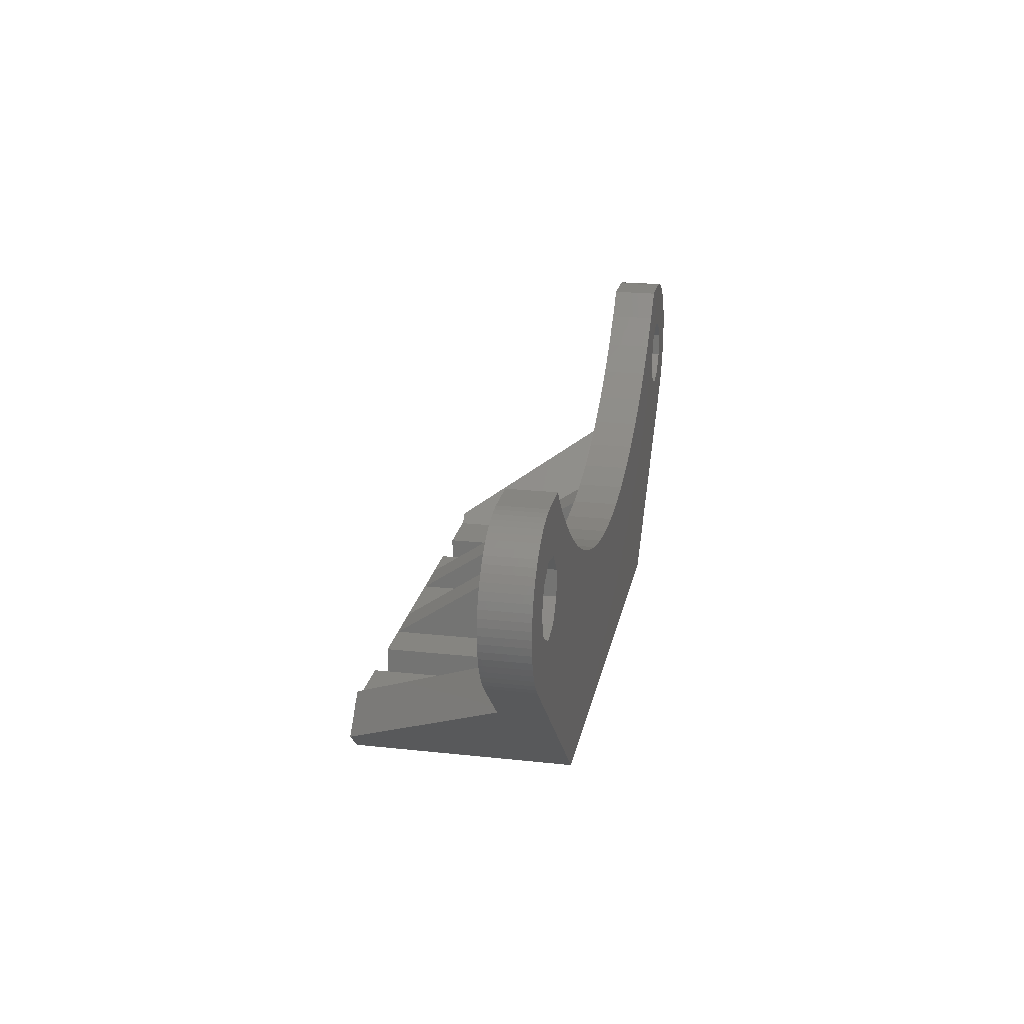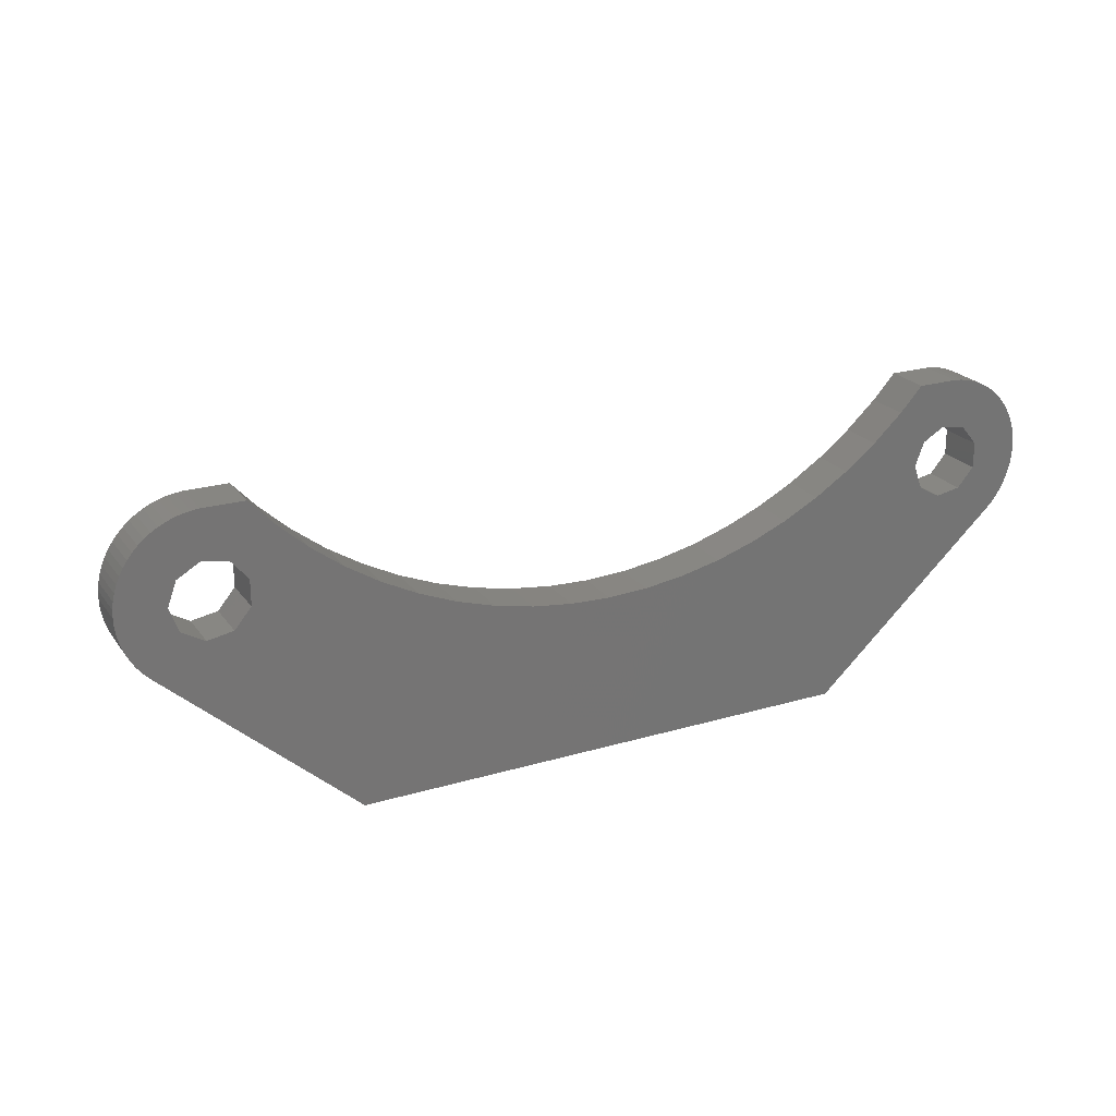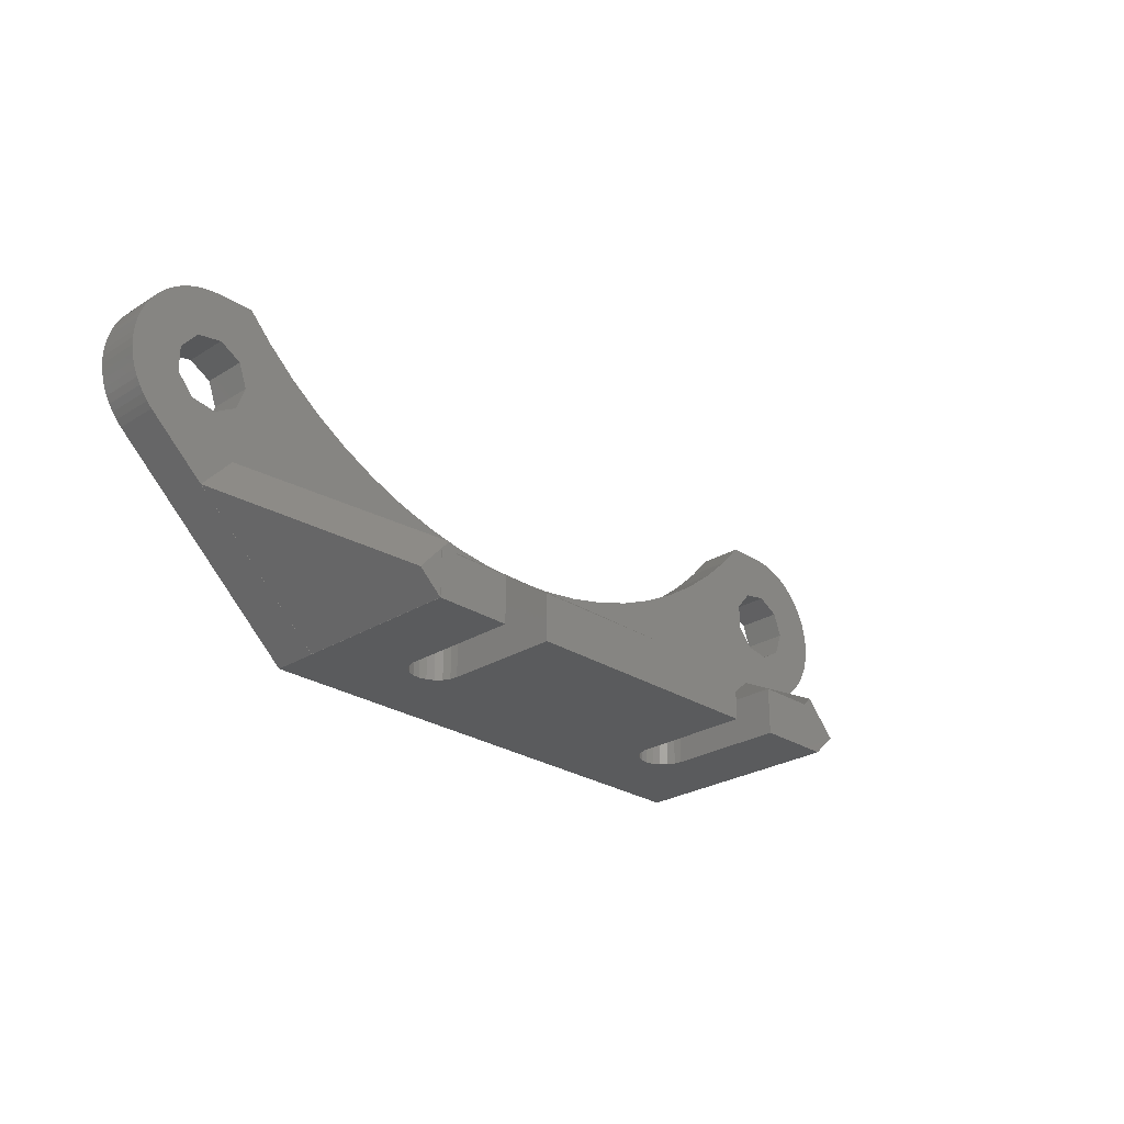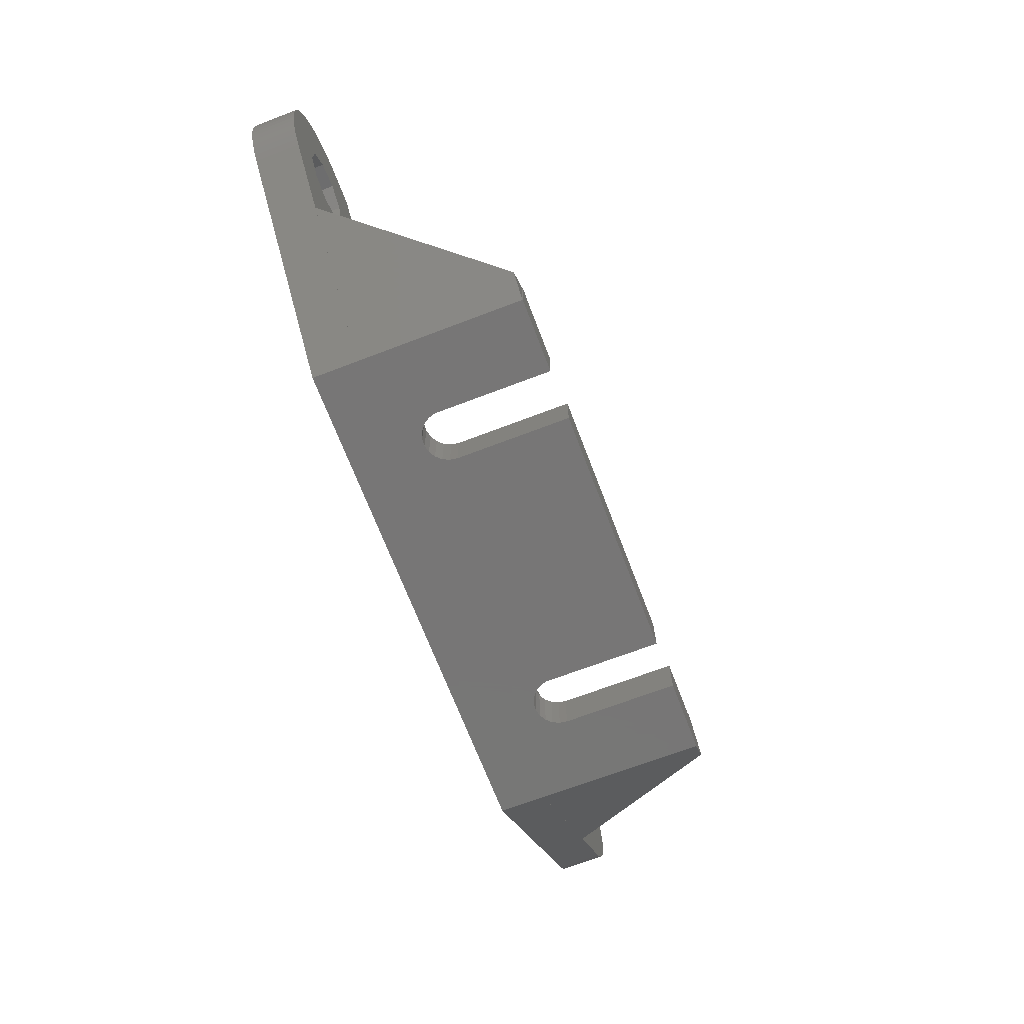
<metadata>
{"format":"stl","ext":"stl","renderer":"f3d","projection":"perspective","resolution":1024,"background":"white","views":[{"elev":21.3,"azim":101.0,"up":"+Y"},{"elev":22.9,"azim":153.3,"up":"+Y"},{"elev":-26.2,"azim":-45.5,"up":"+Y"},{"elev":-69.0,"azim":-69.1,"up":"+Y"}]}
</metadata>
<code>
# stl→obj: 282 verts, 576 faces
v -10.21 -28.05 0
v -10.21 -28.05 3
v -7.727 -28.84 0
v -7.727 -28.84 3
v -10.37 -37.2 4.891
v -9.877 -40.2 4.855
v -9.877 -37.2 4.855
v -10.37 -40.2 4.891
v -10.82 -37.2 5.071
v -10.82 -40.2 5.071
v -11.21 -37.2 5.378
v -11.21 -40.2 5.378
v -11.49 -40.2 5.784
v -11.49 -37.2 5.784
v -11.63 -40.2 14.01
v -11.63 -37.2 6.746
v -11.63 -37.2 14.01
v -11.63 -40.2 6.254
v -11.63 -37.2 6.254
v -11.63 -40.2 6.746
v -12.62 -27.06 0
v -12.62 -27.06 3
v -14.93 -25.86 0
v -14.93 -25.86 3
v -15.33 -37.2 3
v -15.33 -37.2 9.236
v -5.5 -37.2 3
v -15.33 -37.2 13.99
v -15.97 -36.61 13.99
v -16.5 -37.2 13.99
v -16.5 -37.2 14.01
v -16.5 -40.19 13.99
v -16.5 -40.2 0
v -16.5 -40.2 3
v -2.602 -29.74 0
v 0 -29.86 0
v -5.184 -29.4 0
v -9.397 -40.2 4.964
v 16.5 -40.2 0
v 9.175 -40.2 5.071
v -16.5 -40.2 14.01
v -16.5 -40.19 3
v -17.12 -24.46 0
v -17.12 -24.46 3
v -17.99 -38.83 13.99
v -19.19 -22.87 0
v -19.19 -22.87 3
v -2.5 -37.2 13.98
v 2.5 -37.2 13.98
v 2.5 -37.2 3
v -2.5 -37.2 3
v -2.5 -29.78 3
v 0 -29.86 3
v -2.602 -29.74 3
v -21.11 -21.11 0
v -21.11 -21.11 3
v -22.56 -25 0
v -22.56 -25 3
v -22.58 -19.51 0
v -22.58 -19.51 3
v -23.06 -30.14 3
v -23.13 -23.43 0
v -23.13 -23.43 3
v -23.13 -26.57 0
v -23.13 -26.57 3
v -24.58 -22.6 0
v -24.58 -22.6 3
v -24.58 -27.4 0
v -24.58 -27.4 3
v -25.08 -32.36 3
v -25.25 -19.51 0
v -25.25 -19.51 3
v -25.74 -19.55 0
v -25.74 -19.55 3
v -26.22 -22.89 0
v -26.22 -22.89 3
v -26.22 -27.11 0
v -26.22 -27.11 3
v -26.22 -19.64 0
v -26.22 -19.64 3
v -26.7 -19.77 0
v -26.7 -19.77 3
v -27.16 -19.94 0
v -27.16 -19.94 3
v -27.29 -24.17 0
v -27.29 -24.17 3
v -27.29 -25.83 0
v -27.29 -25.83 3
v -27.61 -20.16 0
v -27.61 -20.16 3
v -28.03 -20.41 0
v -28.03 -20.41 3
v -28.43 -20.7 0
v -28.43 -20.7 3
v -28.8 -21.02 0
v -28.8 -21.02 3
v -28.8 -28.98 0
v -28.8 -28.98 3
v -29.14 -21.38 0
v -29.14 -21.38 3
v -29.14 -28.62 0
v -29.14 -28.62 3
v -29.45 -21.77 0
v -29.45 -21.77 3
v -29.45 -28.23 0
v -29.45 -28.23 3
v -29.72 -22.18 0
v -29.72 -22.18 3
v -29.72 -27.82 0
v -29.72 -27.82 3
v -29.96 -22.61 0
v -29.96 -22.61 3
v -29.96 -27.39 0
v -29.96 -27.39 3
v -30.15 -23.07 0
v -30.15 -23.07 3
v -30.15 -26.93 0
v -30.15 -26.93 3
v -30.3 -23.54 0
v -30.3 -23.54 3
v -30.3 -26.46 0
v -30.3 -26.46 3
v -30.41 -24.02 0
v -30.41 -24.02 3
v -30.41 -25.98 0
v -30.41 -25.98 3
v -30.48 -24.51 0
v -30.48 -24.51 3
v -30.48 -25.49 0
v -30.48 -25.49 3
v -30.5 -25 0
v -30.5 -25 3
v -5.184 -29.4 3
v -5.5 -29.78 3
v -5.5 -37.2 13.98
v -8.35 -37.2 14.01
v 5.5 -37.2 13.98
v 8.368 -37.2 14.01
v 8.368 -40.2 14.01
v -8.35 -37.2 6.5
v -8.35 -40.2 14.01
v 8.368 -40.2 6.746
v -8.35 -40.2 6.5
v 8.368 -40.2 6.254
v -8.423 -37.2 6.014
v -8.423 -40.2 6.014
v 8.513 -40.2 5.784
v -8.637 -37.2 5.571
v -8.637 -40.2 5.571
v 8.79 -40.2 5.378
v -8.971 -37.2 5.21
v -8.971 -40.2 5.21
v -9.397 -37.2 4.964
v 2.602 -29.74 0
v 2.5 -29.78 3
v 2.602 -29.74 3
v 10.12 -37.2 4.855
v 10.6 -37.2 4.964
v 15.33 -37.2 3
v 10.6 -40.2 4.964
v 10.12 -40.2 4.855
v 10.21 -28.05 0
v 10.21 -28.05 3
v 12.62 -27.06 0
v 12.62 -27.06 3
v 11.03 -37.2 5.21
v 11.03 -40.2 5.21
v 16.5 -40.2 3
v 11.36 -37.2 5.571
v 11.36 -40.2 5.571
v 11.58 -37.2 6.014
v 11.58 -40.2 6.014
v 11.65 -37.2 6.5
v 11.65 -40.2 6.5
v 11.65 -37.2 14.01
v 15.33 -37.2 13.99
v 15.33 -37.2 9.236
v 16.5 -37.2 14.01
v 16.5 -40.2 14.01
v 11.65 -40.2 14.01
v 14.93 -25.86 0
v 14.93 -25.86 3
v 17.12 -24.46 0
v 22.71 -25.83 0
v 23.78 -27.11 0
v 23.06 -30.14 3
v 17.12 -24.46 3
v 16.5 -37.2 13.99
v 15.97 -36.61 13.99
v 17.99 -38.83 13.99
v 25.08 -32.36 3
v 16.5 -40.19 13.99
v 16.5 -40.19 3
v 25.42 -27.4 0
v 28.8 -28.98 0
v 28.8 -28.98 3
v 19.19 -22.87 0
v 19.19 -22.87 3
v 22.71 -25.83 3
v 21.11 -21.11 0
v 22.71 -24.17 0
v 21.11 -21.11 3
v 22.71 -24.17 3
v 5.5 -29.78 3
v 5.184 -29.4 0
v 5.184 -29.4 3
v 22.58 -19.51 3
v 22.58 -19.51 0
v 23.78 -22.89 3
v 25.25 -19.51 0
v 23.78 -22.89 0
v 25.25 -19.51 3
v 23.78 -27.11 3
v 25.42 -27.4 3
v 25.42 -22.6 0
v 25.42 -22.6 3
v 25.74 -19.55 0
v 25.74 -19.55 3
v 26.22 -19.64 0
v 26.7 -19.77 0
v 27.16 -19.94 0
v 26.87 -23.43 0
v 26.87 -23.43 3
v 27.61 -20.16 0
v 26.22 -19.64 3
v 26.7 -19.77 3
v 27.61 -20.16 3
v 27.16 -19.94 3
v 26.87 -26.57 0
v 26.87 -26.57 3
v 27.44 -25 0
v 28.03 -20.41 0
v 28.43 -20.7 0
v 28.8 -21.02 0
v 29.14 -21.38 0
v 29.45 -21.77 0
v 29.72 -22.18 0
v 29.96 -22.61 0
v 30.15 -23.07 0
v 27.44 -25 3
v 30.15 -26.93 0
v 29.14 -28.62 0
v 29.45 -28.23 0
v 29.72 -27.82 0
v 29.96 -27.39 0
v 29.14 -28.62 3
v 29.45 -28.23 3
v 29.72 -27.82 3
v 29.96 -27.39 3
v 30.15 -26.93 3
v 30.3 -23.54 0
v 30.41 -24.02 0
v 30.3 -26.46 0
v 30.48 -24.51 0
v 30.41 -25.98 0
v 30.5 -25 0
v 30.48 -25.49 0
v 28.03 -20.41 3
v 28.43 -20.7 3
v 28.8 -21.02 3
v 29.14 -21.38 3
v 29.45 -21.77 3
v 29.72 -22.18 3
v 29.96 -22.61 3
v 30.15 -23.07 3
v 30.3 -26.46 3
v 30.3 -23.54 3
v 30.41 -25.98 3
v 30.41 -24.02 3
v 30.48 -25.49 3
v 30.48 -24.51 3
v 30.5 -25 3
v 7.727 -28.84 0
v 7.727 -28.84 3
v 8.368 -37.2 6.746
v 5.5 -37.2 3
v 8.368 -37.2 6.254
v 8.513 -37.2 5.784
v 8.79 -37.2 5.378
v 9.175 -37.2 5.071
v 9.633 -37.2 4.891
v 9.633 -40.2 4.891
f 1 2 3
f 2 4 3
f 5 6 7
f 8 6 5
f 9 8 5
f 10 8 9
f 11 10 9
f 12 10 11
f 13 11 14
f 13 12 11
f 15 16 17
f 18 14 19
f 18 13 14
f 18 19 20
f 20 19 16
f 20 16 15
f 21 22 1
f 22 2 1
f 23 24 21
f 24 22 21
f 25 2 22
f 25 5 7
f 25 9 5
f 25 11 9
f 25 14 11
f 25 19 14
f 25 22 24
f 25 26 19
f 25 27 4
f 25 4 2
f 25 7 27
f 26 17 16
f 26 16 19
f 26 28 17
f 29 28 26
f 30 28 29
f 30 31 28
f 31 17 28
f 31 15 17
f 32 31 30
f 33 1 3
f 33 8 10
f 33 10 34
f 33 21 1
f 33 23 21
f 33 35 36
f 33 37 35
f 33 3 37
f 33 38 6
f 33 6 8
f 33 36 39
f 33 39 40
f 33 40 38
f 41 15 31
f 41 20 15
f 41 31 32
f 34 10 12
f 34 12 13
f 34 13 18
f 34 18 20
f 34 20 41
f 34 32 42
f 34 41 32
f 43 44 23
f 44 24 23
f 45 30 29
f 45 32 30
f 46 47 43
f 47 44 43
f 48 49 50
f 51 52 48
f 51 48 50
f 51 53 52
f 51 50 53
f 35 54 36
f 54 52 53
f 54 53 36
f 55 56 46
f 56 47 46
f 57 46 43
f 58 44 47
f 58 47 56
f 59 56 55
f 59 60 56
f 61 24 44
f 61 25 24
f 61 26 25
f 61 29 26
f 62 46 57
f 62 55 46
f 62 57 63
f 63 57 58
f 63 58 56
f 64 23 33
f 64 43 23
f 64 57 43
f 64 58 57
f 64 65 58
f 65 44 58
f 65 61 44
f 66 55 62
f 66 59 55
f 66 62 63
f 66 63 67
f 67 56 60
f 67 63 56
f 68 64 33
f 68 69 64
f 69 61 65
f 69 65 64
f 70 29 61
f 70 45 29
f 70 61 69
f 70 32 45
f 70 42 32
f 70 34 42
f 70 34 70
f 70 45 70
f 70 70 45
f 71 59 66
f 71 72 59
f 72 60 59
f 72 67 60
f 73 71 66
f 73 74 71
f 74 67 72
f 74 72 71
f 75 66 67
f 75 67 76
f 75 73 66
f 76 67 74
f 77 78 68
f 78 69 68
f 78 70 69
f 79 73 75
f 79 80 73
f 80 74 73
f 80 76 74
f 81 79 75
f 81 82 79
f 82 76 80
f 82 80 79
f 83 81 75
f 83 84 81
f 84 76 82
f 84 82 81
f 85 75 86
f 86 75 76
f 87 78 77
f 87 85 88
f 87 88 78
f 88 85 86
f 89 75 85
f 89 83 75
f 89 90 83
f 90 76 84
f 90 84 83
f 91 89 85
f 91 92 89
f 92 76 90
f 92 90 89
f 93 91 85
f 93 94 91
f 94 76 92
f 94 92 91
f 95 93 85
f 95 96 93
f 96 76 94
f 96 94 93
f 97 33 34
f 97 34 98
f 97 68 33
f 97 77 68
f 98 34 70
f 98 70 78
f 98 70 70
f 99 95 85
f 99 96 95
f 99 100 96
f 100 76 96
f 100 86 76
f 101 77 97
f 101 87 77
f 101 97 102
f 102 78 88
f 102 97 98
f 102 98 78
f 103 99 85
f 103 100 99
f 103 104 100
f 104 86 100
f 105 87 101
f 105 101 106
f 106 101 102
f 106 102 88
f 107 103 85
f 107 104 103
f 107 108 104
f 108 86 104
f 109 87 105
f 109 105 110
f 110 105 106
f 110 106 88
f 111 107 85
f 111 108 107
f 111 112 108
f 112 86 108
f 113 87 109
f 113 109 114
f 114 109 110
f 114 110 88
f 115 111 85
f 115 112 111
f 115 116 112
f 116 86 112
f 117 87 113
f 117 113 118
f 118 113 114
f 118 114 88
f 119 115 85
f 119 116 115
f 119 120 116
f 120 86 116
f 121 87 117
f 121 117 122
f 122 117 118
f 122 118 88
f 123 119 85
f 123 120 119
f 123 124 120
f 124 86 120
f 125 87 121
f 125 121 126
f 126 121 122
f 126 122 88
f 127 123 85
f 127 124 123
f 127 128 124
f 128 86 124
f 129 87 125
f 129 125 130
f 130 125 126
f 130 126 88
f 131 85 87
f 131 87 129
f 131 127 85
f 131 128 127
f 131 129 132
f 131 132 128
f 132 86 128
f 132 88 86
f 132 129 130
f 132 130 88
f 37 133 35
f 133 54 35
f 134 52 54
f 134 54 133
f 135 52 134
f 135 48 52
f 27 135 134
f 3 4 37
f 4 133 37
f 4 134 133
f 4 27 134
f 136 48 135
f 136 49 48
f 136 137 49
f 136 138 137
f 136 139 138
f 140 135 27
f 140 136 135
f 141 139 136
f 141 142 139
f 143 136 140
f 143 141 136
f 143 144 142
f 143 142 141
f 145 140 27
f 146 140 145
f 146 143 140
f 146 144 143
f 146 147 144
f 148 145 27
f 149 145 148
f 149 146 145
f 149 147 146
f 149 150 147
f 151 148 27
f 152 148 151
f 152 149 148
f 152 150 149
f 152 40 150
f 153 151 27
f 153 152 151
f 38 152 153
f 38 40 152
f 7 153 27
f 7 38 153
f 6 38 7
f 36 53 154
f 36 154 39
f 53 155 156
f 53 50 155
f 53 156 154
f 157 158 159
f 157 160 158
f 161 160 157
f 161 39 160
f 162 163 164
f 162 164 39
f 163 165 164
f 163 159 165
f 158 166 159
f 158 167 166
f 160 167 158
f 160 39 168
f 160 168 167
f 166 169 159
f 167 169 166
f 167 170 169
f 167 168 170
f 169 171 159
f 170 171 169
f 170 172 171
f 170 168 172
f 171 173 159
f 172 173 171
f 172 174 173
f 172 168 174
f 175 176 177
f 175 178 176
f 175 179 178
f 173 175 177
f 173 177 159
f 180 179 175
f 174 175 173
f 174 180 175
f 174 179 180
f 174 168 179
f 164 165 181
f 164 181 39
f 165 182 181
f 165 159 182
f 181 182 183
f 181 183 184
f 181 184 185
f 181 185 39
f 182 159 186
f 182 187 183
f 182 186 187
f 176 188 189
f 176 178 188
f 159 177 186
f 177 176 189
f 177 189 186
f 189 188 190
f 189 190 191
f 189 191 186
f 192 188 178
f 192 190 188
f 192 191 190
f 193 191 192
f 39 185 194
f 39 194 195
f 39 195 196
f 39 196 168
f 179 192 178
f 168 192 179
f 168 193 192
f 168 191 193
f 168 196 191
f 183 187 197
f 183 197 184
f 187 198 197
f 187 199 198
f 187 186 199
f 190 191 191
f 190 191 191
f 197 198 200
f 197 200 201
f 197 201 184
f 198 202 200
f 198 203 202
f 198 199 203
f 155 204 156
f 49 204 155
f 49 137 204
f 50 49 155
f 154 156 205
f 154 205 39
f 156 206 205
f 156 204 206
f 200 202 207
f 200 208 201
f 200 207 208
f 202 203 209
f 202 209 207
f 208 207 210
f 208 211 201
f 208 210 211
f 207 209 212
f 207 212 210
f 201 211 203
f 203 211 209
f 184 201 199
f 184 199 213
f 184 213 185
f 199 201 203
f 199 186 213
f 186 191 214
f 186 214 213
f 211 210 215
f 211 215 216
f 211 216 209
f 209 216 212
f 185 213 194
f 213 214 194
f 191 191 196
f 191 196 214
f 191 196 191
f 210 212 217
f 210 217 215
f 212 216 218
f 212 218 217
f 215 217 219
f 215 219 220
f 215 220 221
f 215 222 223
f 215 223 216
f 215 221 224
f 215 224 222
f 216 225 218
f 216 226 225
f 216 223 227
f 216 228 226
f 216 227 228
f 194 214 229
f 194 229 195
f 214 230 229
f 214 196 230
f 217 218 219
f 218 225 219
f 219 225 220
f 225 226 220
f 220 226 221
f 226 228 221
f 222 231 223
f 222 224 232
f 222 232 233
f 222 233 234
f 222 234 235
f 222 235 236
f 222 236 237
f 222 237 238
f 222 238 239
f 222 239 231
f 223 231 240
f 223 240 227
f 229 230 240
f 229 231 241
f 229 240 231
f 229 242 195
f 229 243 242
f 229 244 243
f 229 245 244
f 229 241 245
f 230 196 246
f 230 246 247
f 230 247 248
f 230 248 249
f 230 249 250
f 230 250 240
f 221 228 224
f 228 227 224
f 231 239 251
f 231 251 252
f 231 253 241
f 231 252 254
f 231 255 253
f 231 254 256
f 231 257 255
f 231 256 257
f 240 258 227
f 240 259 258
f 240 260 259
f 240 261 260
f 240 262 261
f 240 263 262
f 240 264 263
f 240 265 264
f 240 250 266
f 240 267 265
f 240 266 268
f 240 269 267
f 240 268 270
f 240 271 269
f 240 270 272
f 240 272 271
f 224 227 232
f 227 258 232
f 232 258 233
f 258 259 233
f 233 259 234
f 259 260 234
f 234 260 261
f 234 261 235
f 195 242 196
f 196 242 246
f 235 261 262
f 235 262 236
f 242 243 246
f 246 243 247
f 236 262 263
f 236 263 237
f 243 244 247
f 247 244 248
f 237 263 264
f 237 264 238
f 244 245 248
f 248 245 249
f 238 264 265
f 238 265 239
f 245 241 249
f 249 241 250
f 239 265 267
f 239 267 251
f 241 253 250
f 250 253 266
f 251 267 269
f 251 269 252
f 253 255 266
f 266 255 268
f 252 269 271
f 252 271 254
f 255 257 268
f 268 257 270
f 254 271 272
f 254 272 256
f 257 256 270
f 270 256 272
f 205 206 273
f 205 273 39
f 206 204 274
f 206 274 273
f 137 138 275
f 276 157 159
f 276 159 274
f 276 204 137
f 276 137 275
f 276 274 204
f 276 277 278
f 276 275 277
f 276 278 279
f 276 279 280
f 276 280 281
f 276 281 157
f 273 162 39
f 273 274 162
f 274 163 162
f 274 159 163
f 139 275 138
f 144 277 142
f 144 278 277
f 144 147 278
f 142 277 275
f 142 275 139
f 147 279 278
f 147 150 279
f 279 40 280
f 150 40 279
f 280 282 281
f 40 39 282
f 40 282 280
f 281 161 157
f 282 161 281
f 282 39 161

</code>
